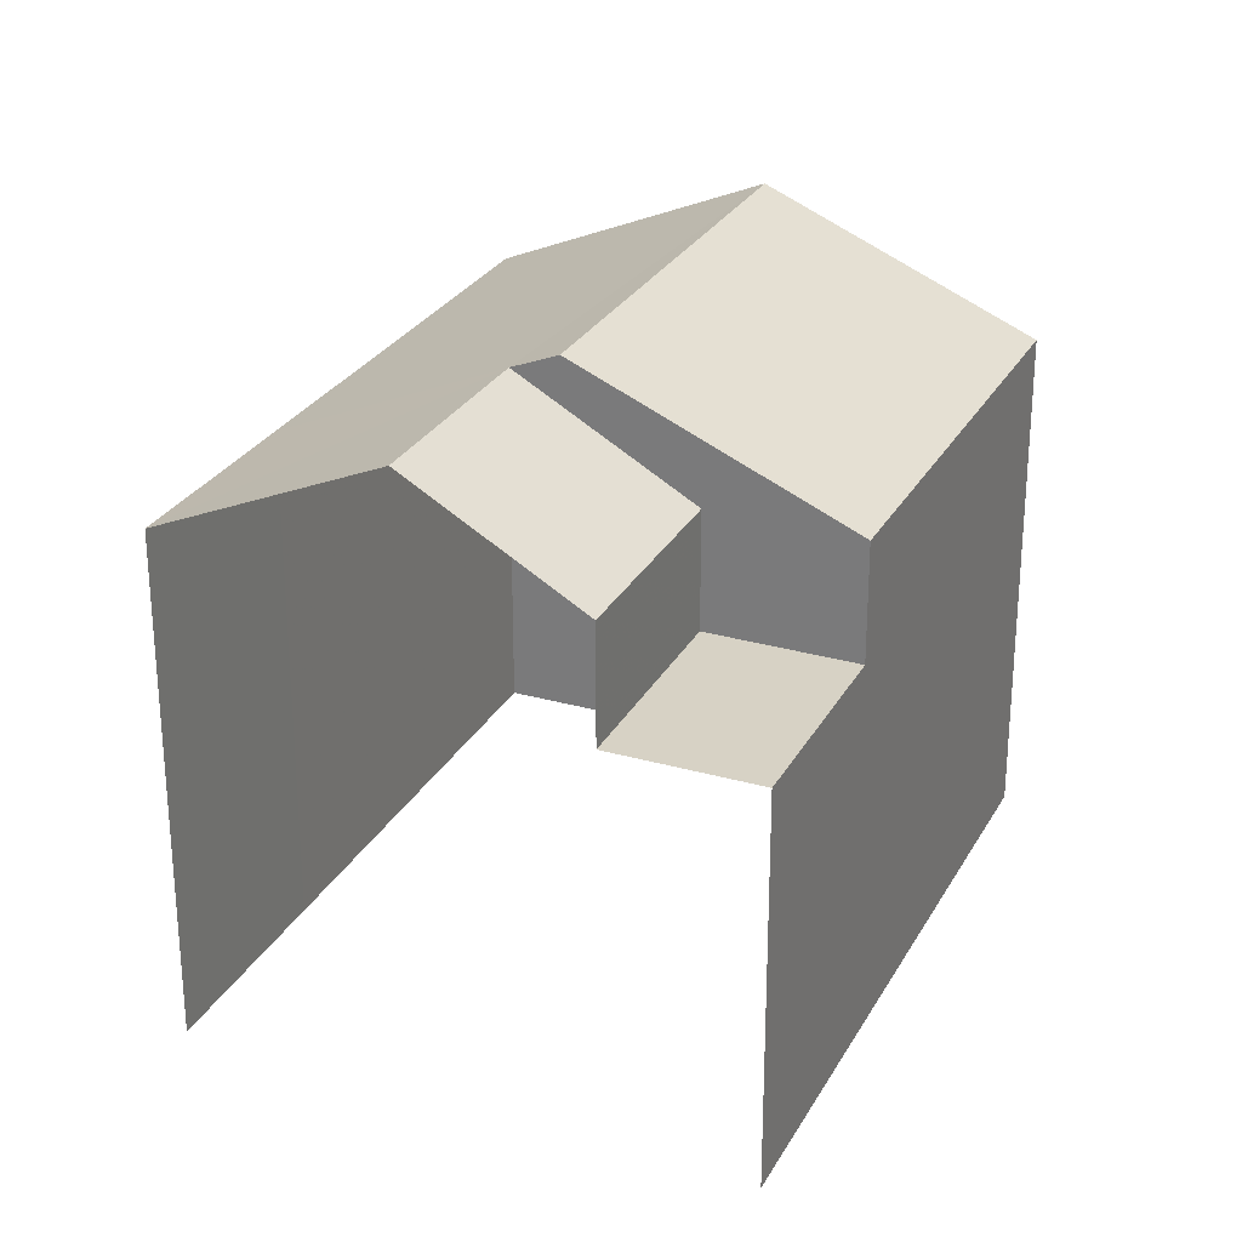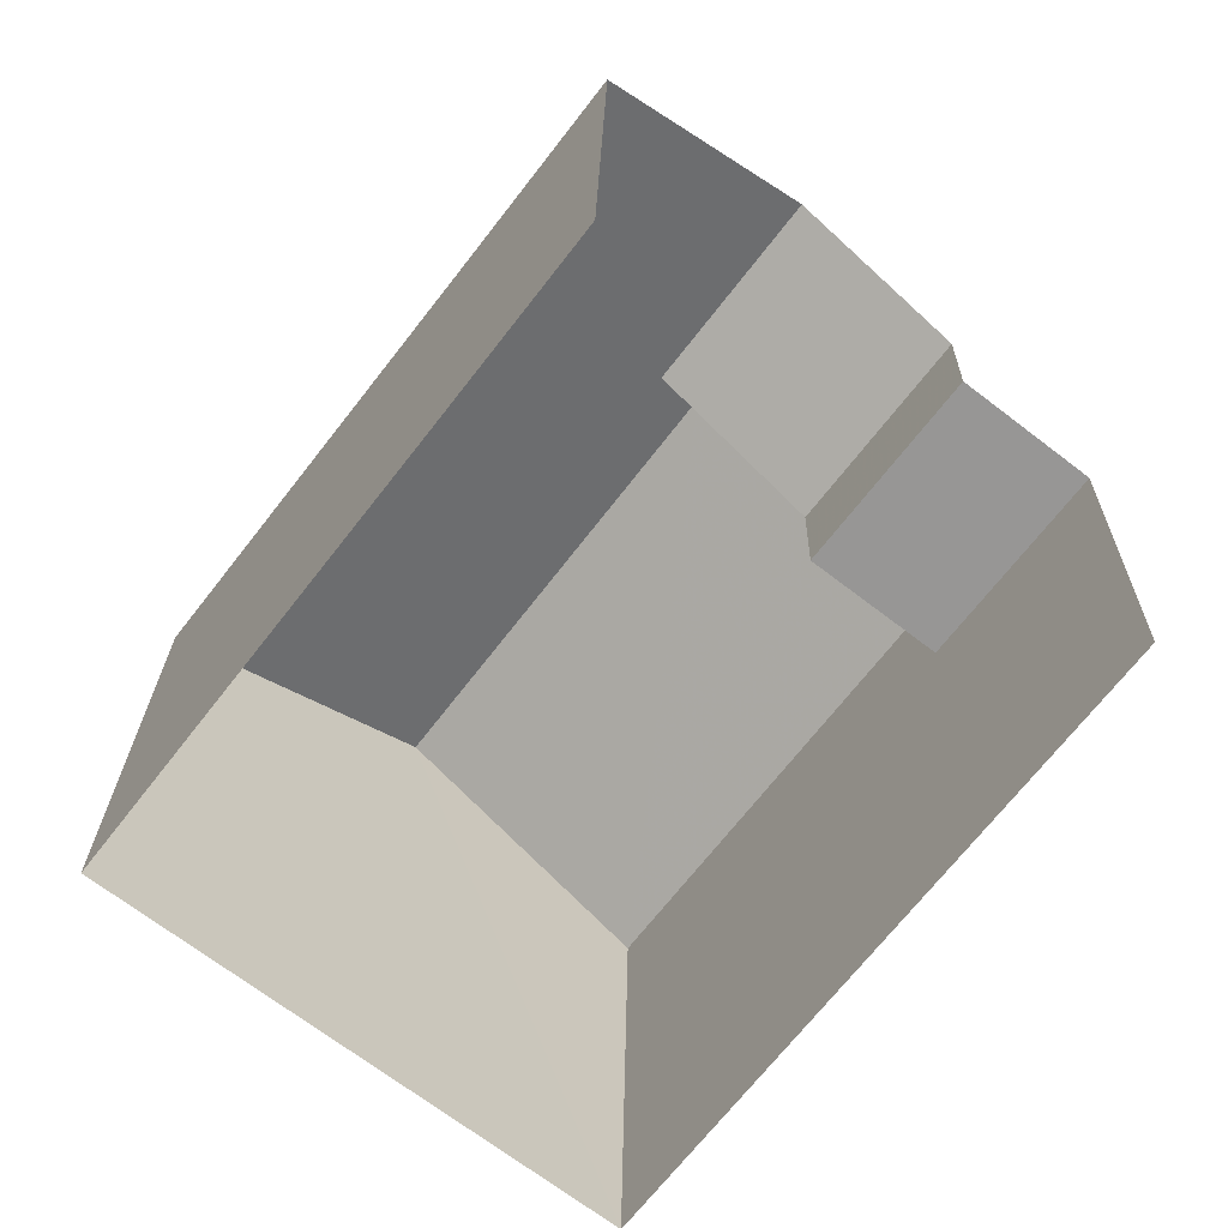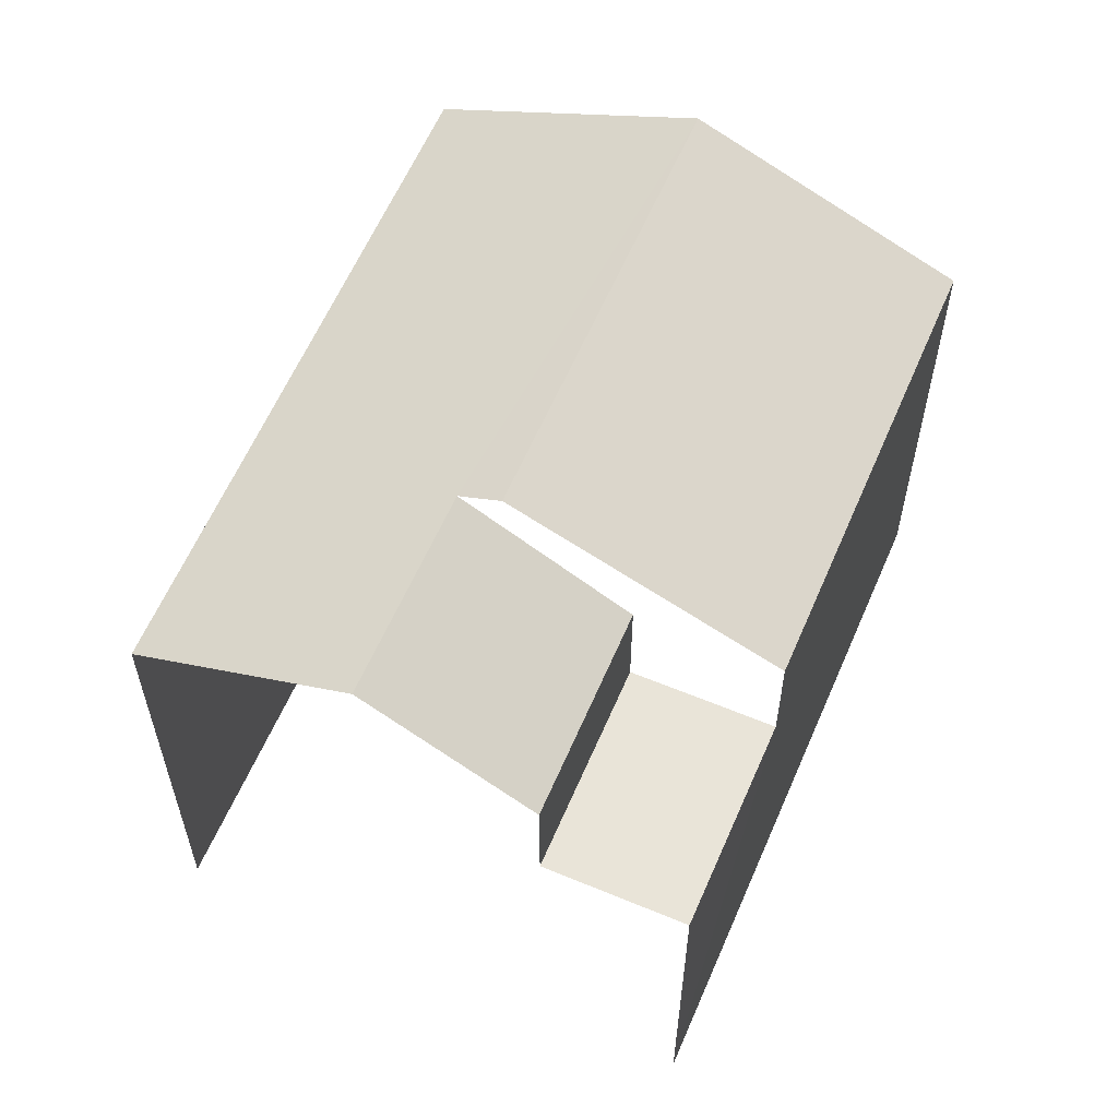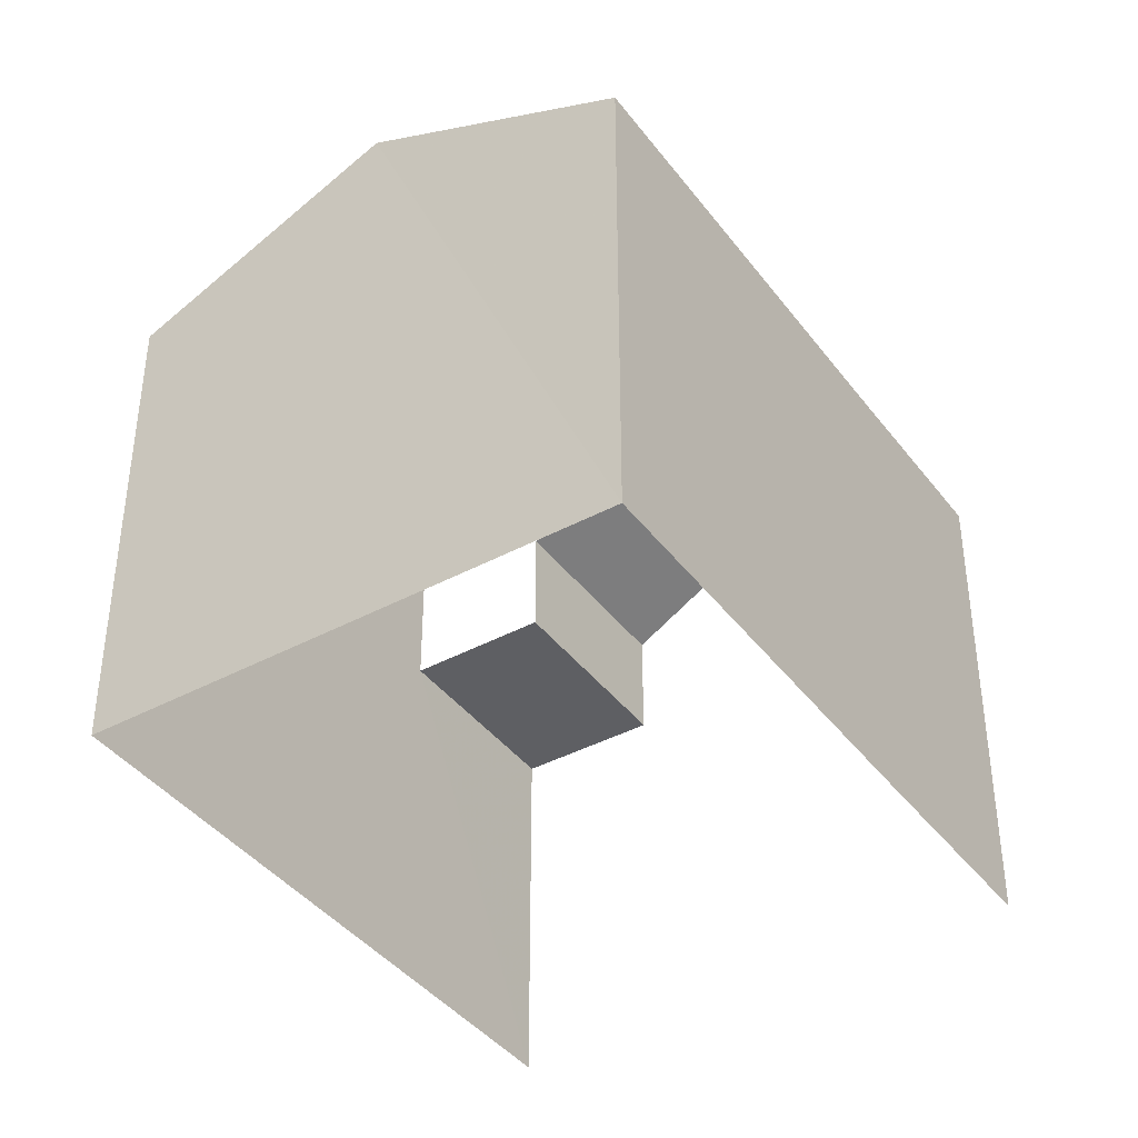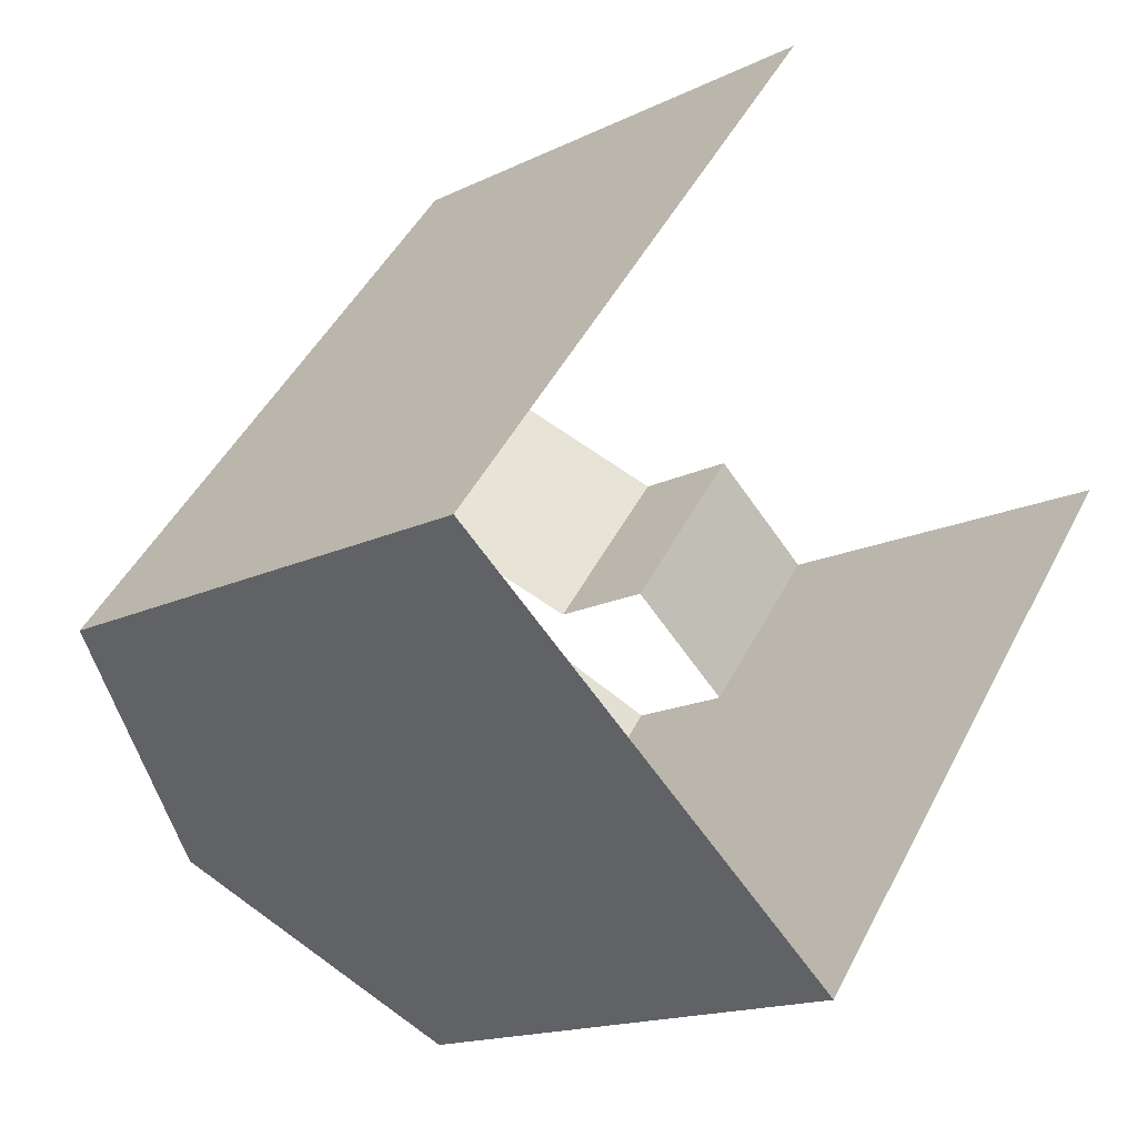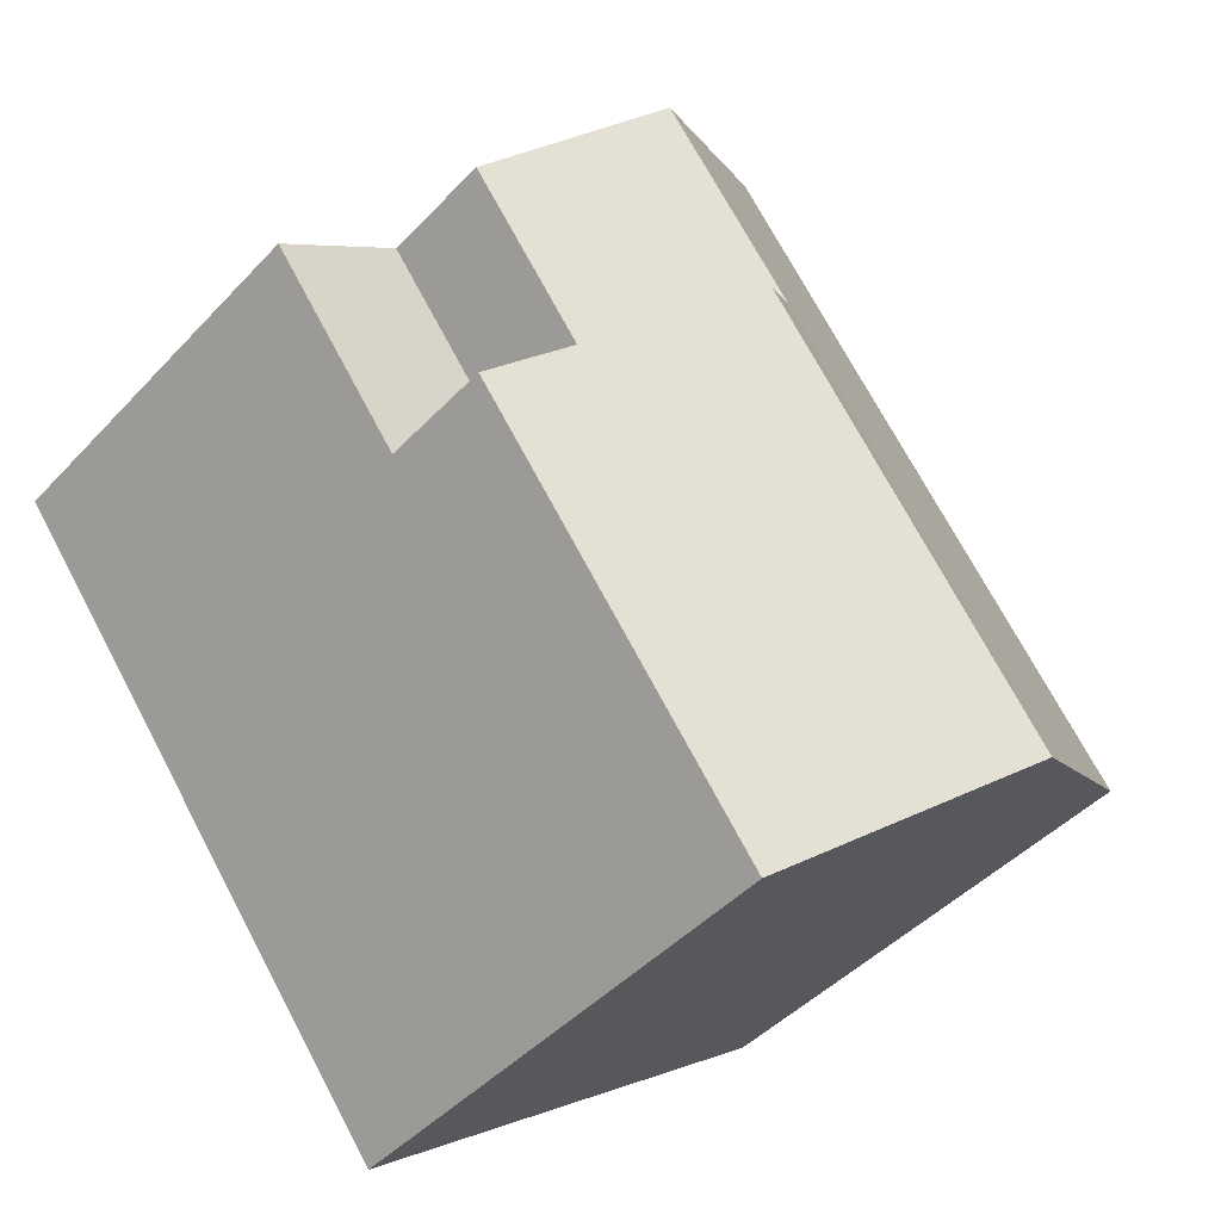
<metadata>
{"format":"obj","ext":"obj","renderer":"f3d","projection":"perspective","resolution":1024,"background":"white","views":[{"elev":27.5,"azim":-119.0,"up":"+Z"},{"elev":22.0,"azim":-179.1,"up":"+Y"},{"elev":60.4,"azim":-119.4,"up":"+Z"},{"elev":-40.7,"azim":70.9,"up":"+Z"},{"elev":-15.9,"azim":135.6,"up":"+Y"},{"elev":-45.0,"azim":-39.7,"up":"+Y"}]}
</metadata>
<code>
v -2.243e+05 -1.277e+05 15.2
v -2.244e+05 -1.277e+05 15.2
v -2.244e+05 -1.277e+05 15.2
v -2.244e+05 -1.277e+05 15.2
v -2.244e+05 -1.277e+05 15.2
v -2.244e+05 -1.277e+05 20.2
v -2.244e+05 -1.277e+05 20.2
v -2.244e+05 -1.277e+05 20.2
v -2.244e+05 -1.277e+05 20.2
v -2.244e+05 -1.277e+05 23.2
v -2.244e+05 -1.277e+05 23.2
v -2.244e+05 -1.277e+05 22.95
v -2.243e+05 -1.277e+05 21.68
v -2.244e+05 -1.277e+05 22.95
v -2.244e+05 -1.277e+05 21.68
v -2.244e+05 -1.277e+05 21.68
v -2.244e+05 -1.277e+05 21.68
v -2.244e+05 -1.277e+05 21.68
v -2.244e+05 -1.277e+05 21.68
v -2.244e+05 -1.277e+05 21.68
f 1 2 3
f 3 4 5
f 3 2 4
f 17 9 19
f 12 17 10
f 9 8 19
f 17 19 10
f 14 15 6
f 18 14 6
f 15 5 6
f 6 5 4
f 6 4 7
f 6 7 8
f 9 6 8
f 10 11 12
f 11 13 12
f 14 12 15
f 12 13 16
f 15 12 16
f 14 17 12
f 14 18 17
f 10 19 20
f 11 10 20
f 20 2 11
f 2 1 11
f 1 13 11
f 16 1 3
f 16 13 1
f 20 8 2
f 2 8 4
f 20 19 8
f 4 8 7
f 9 17 18
f 6 9 18
f 15 3 5
f 15 16 3

</code>
